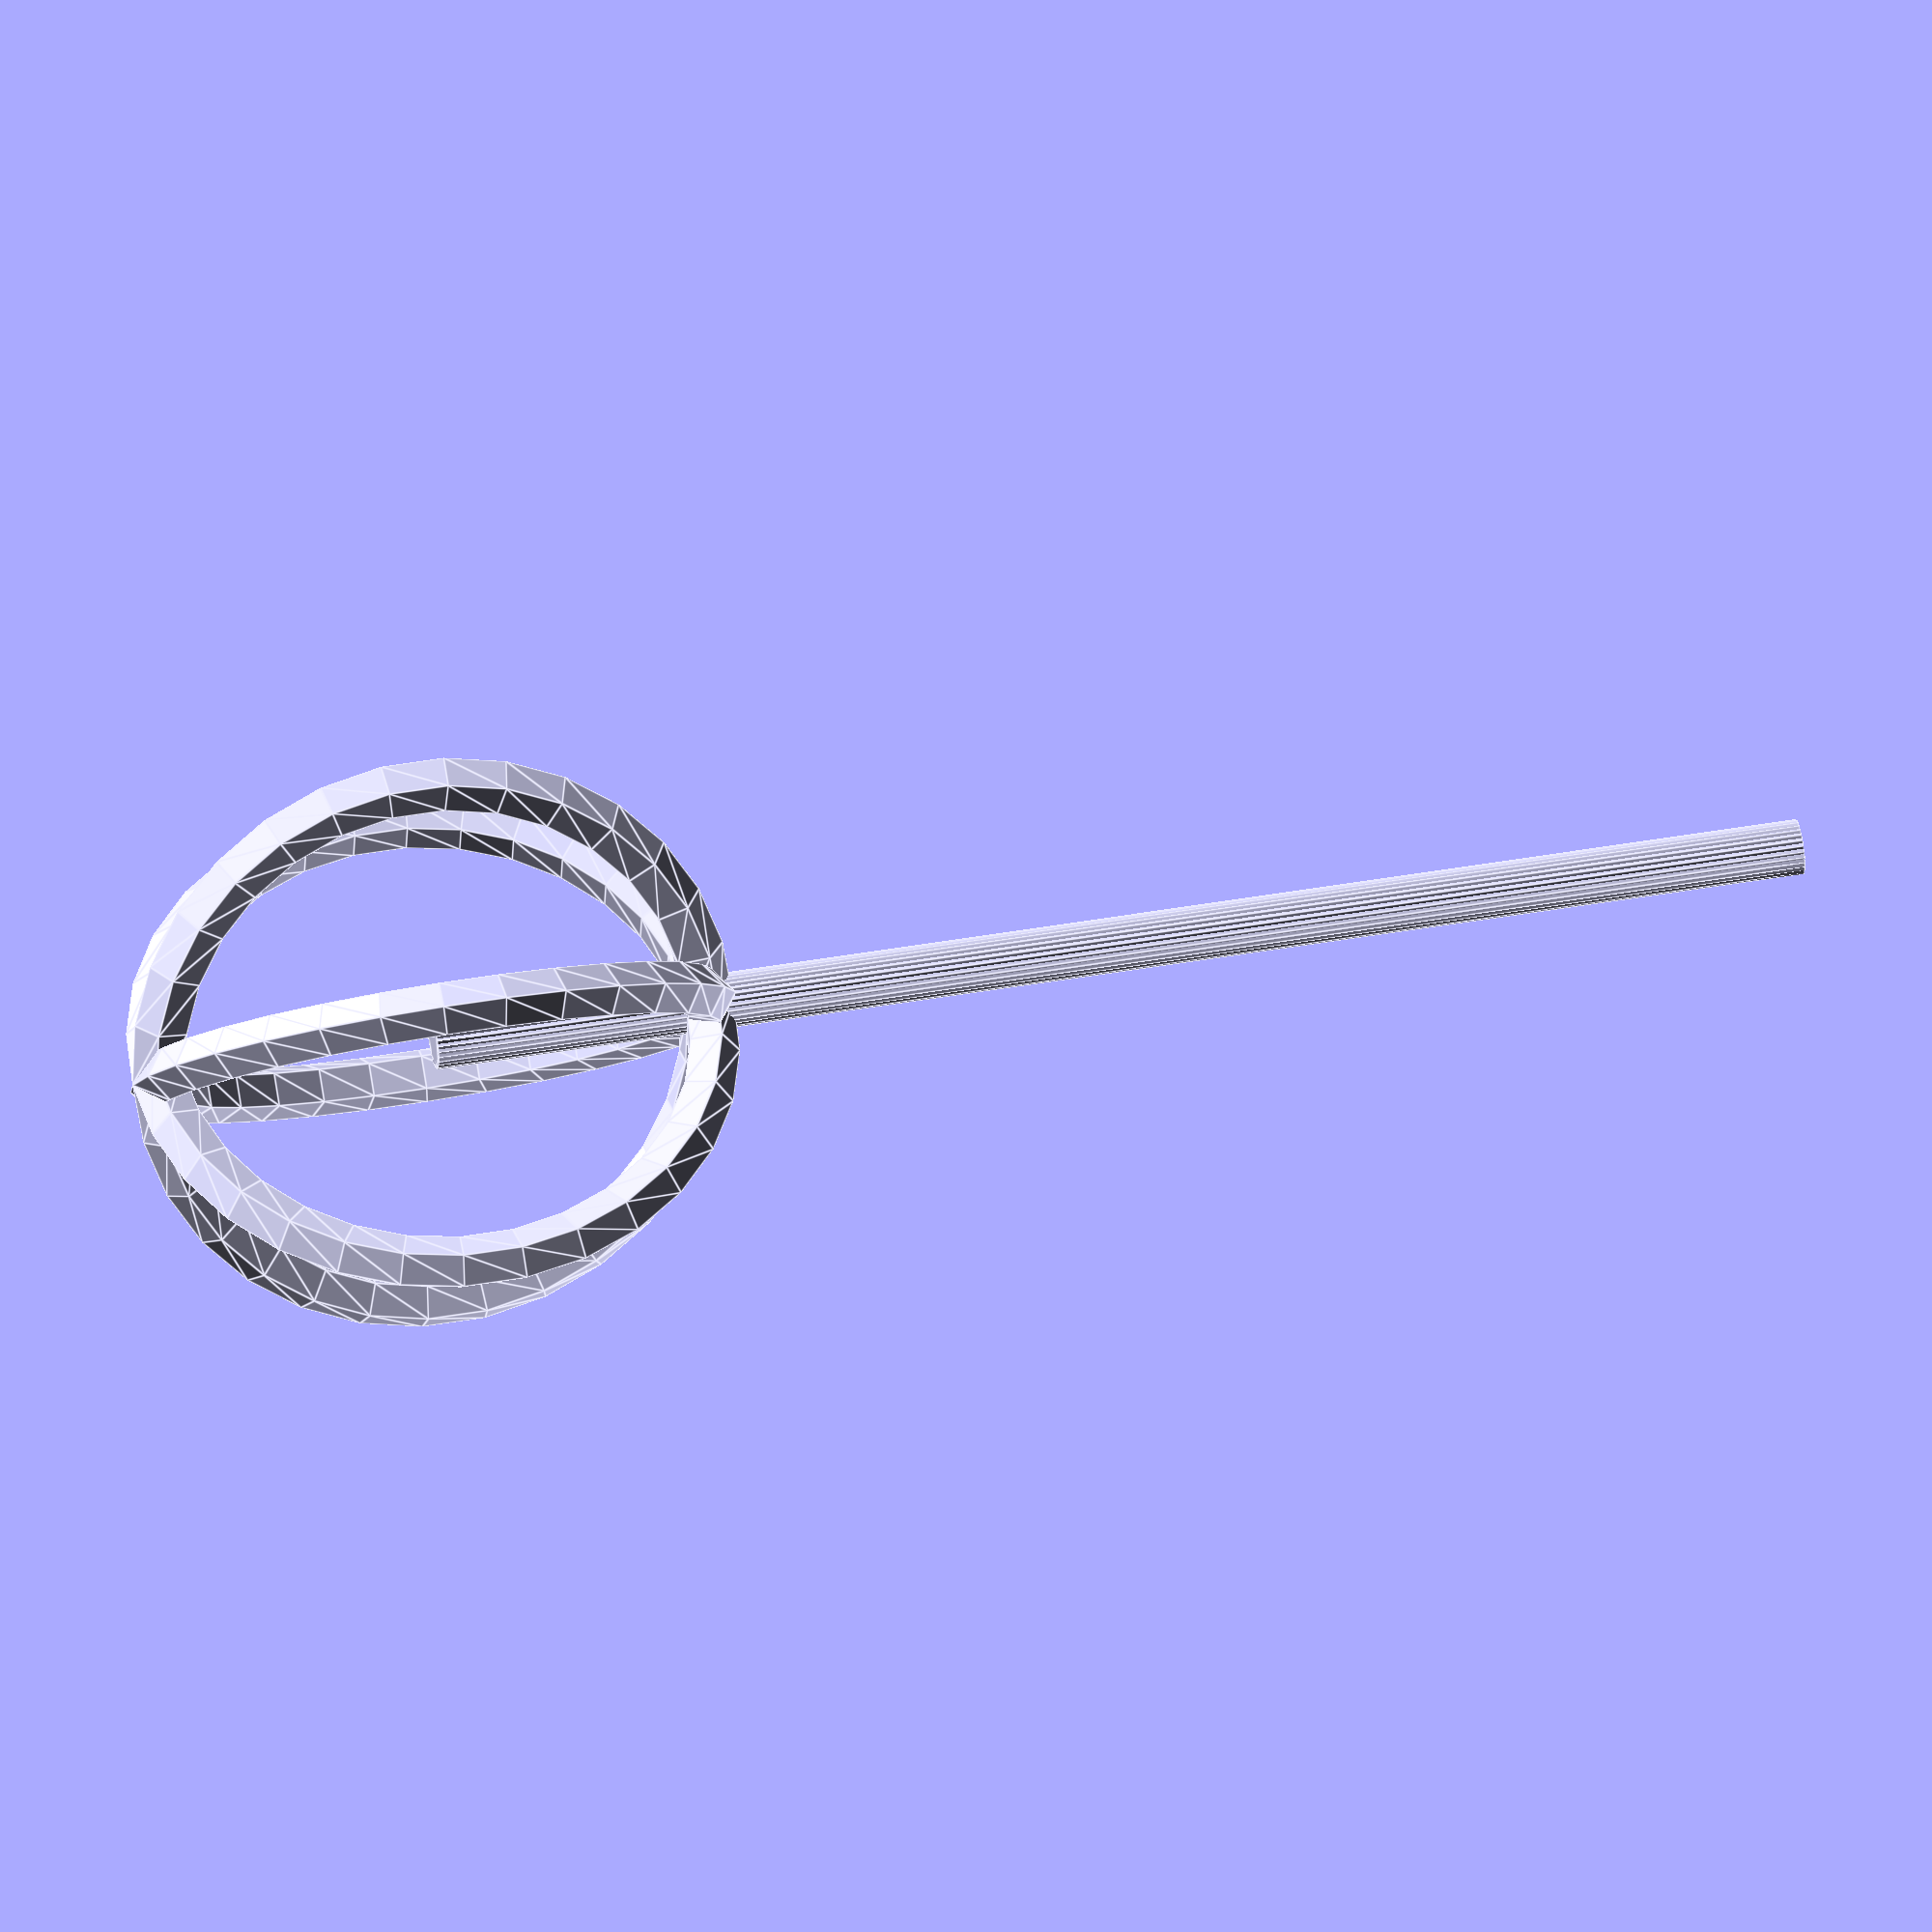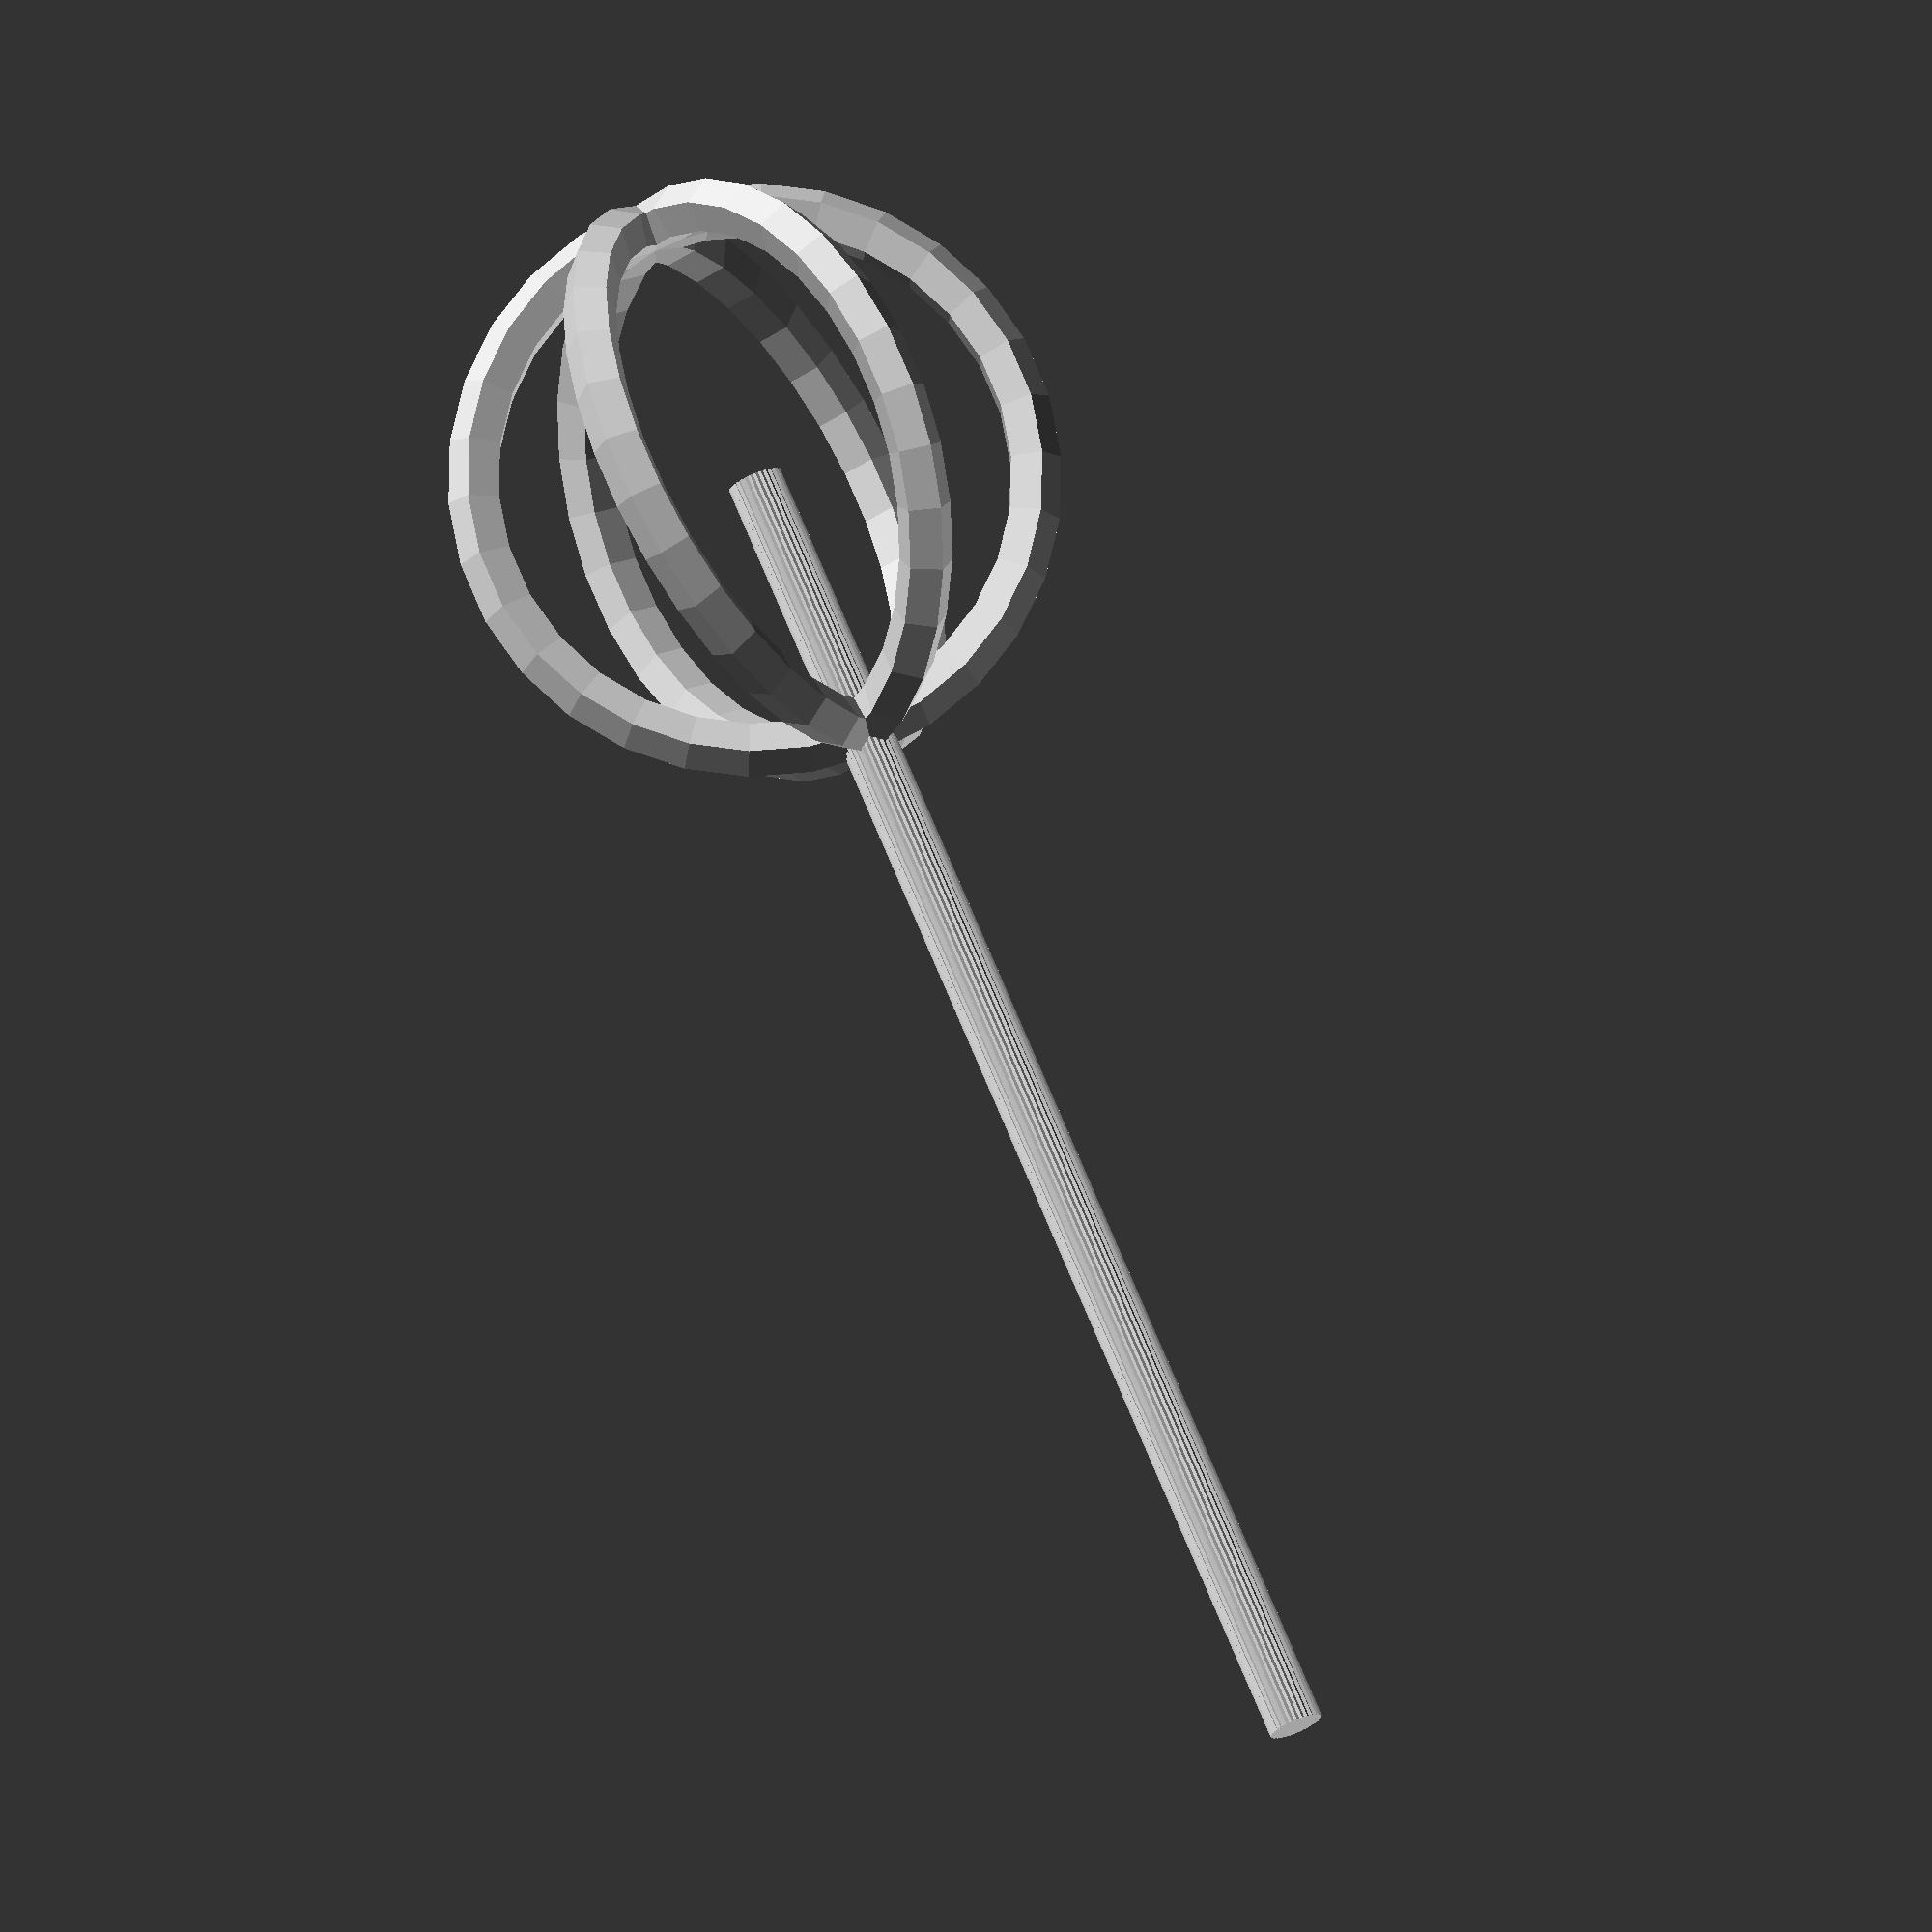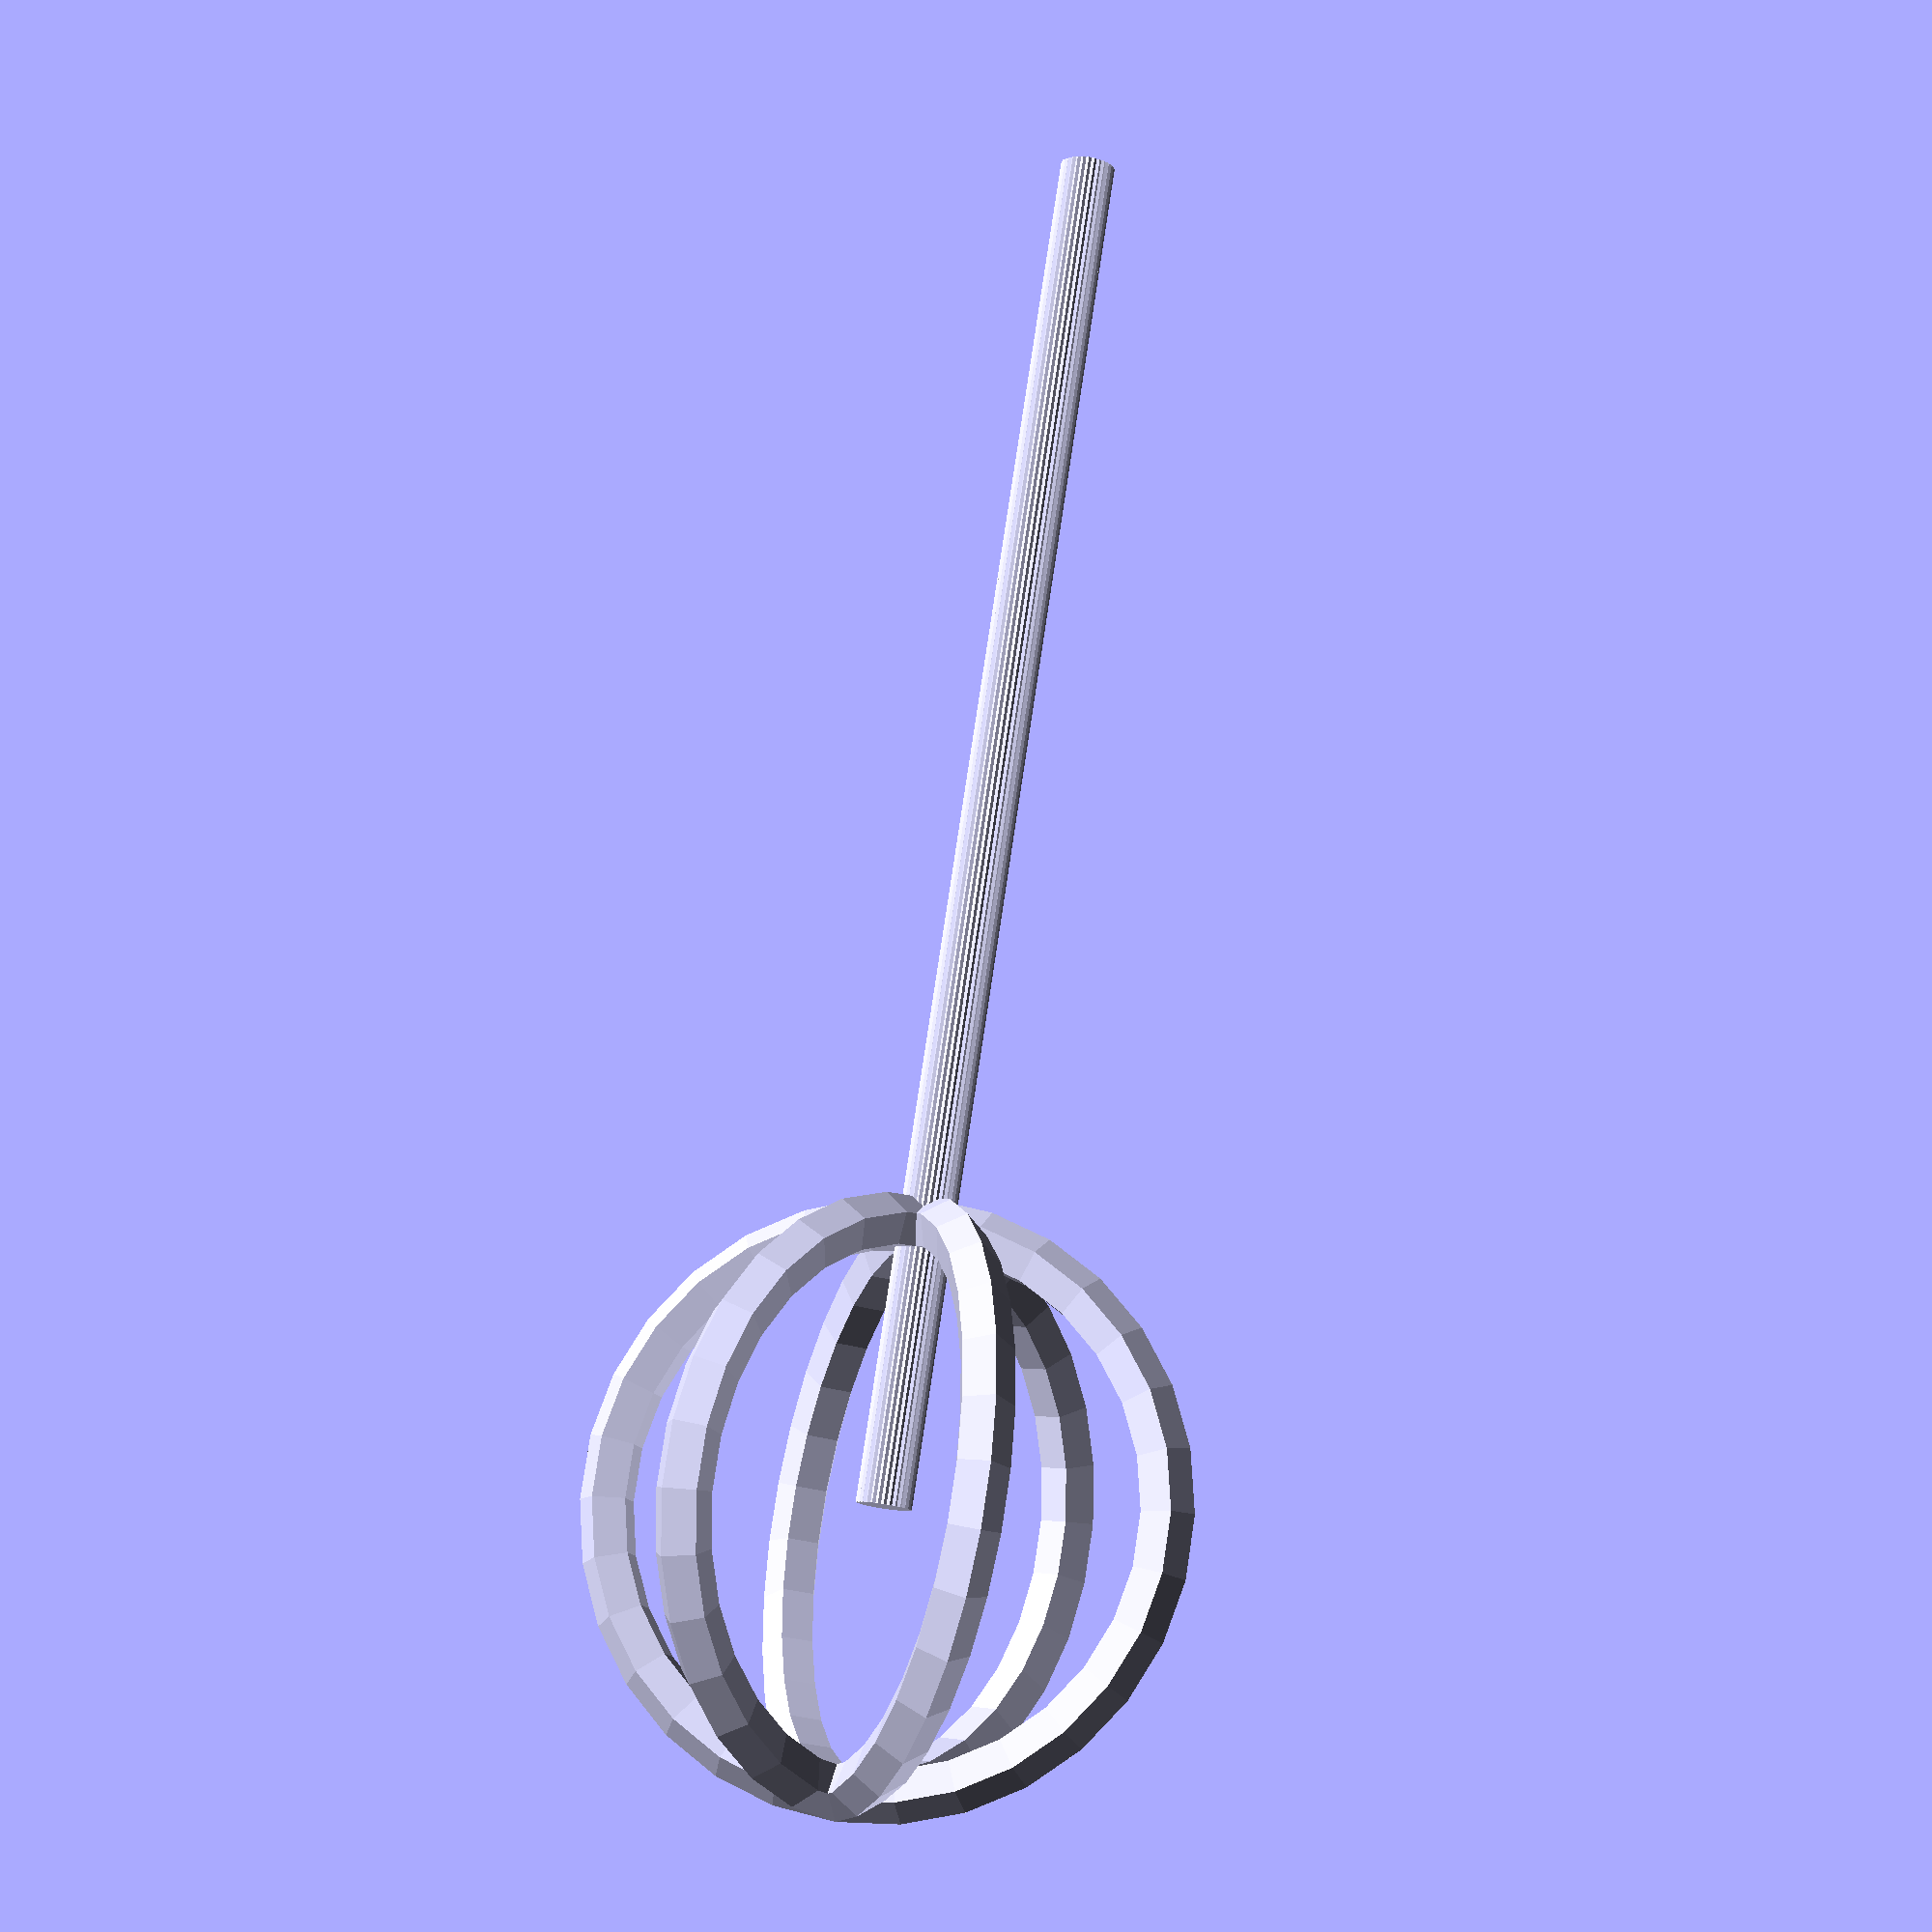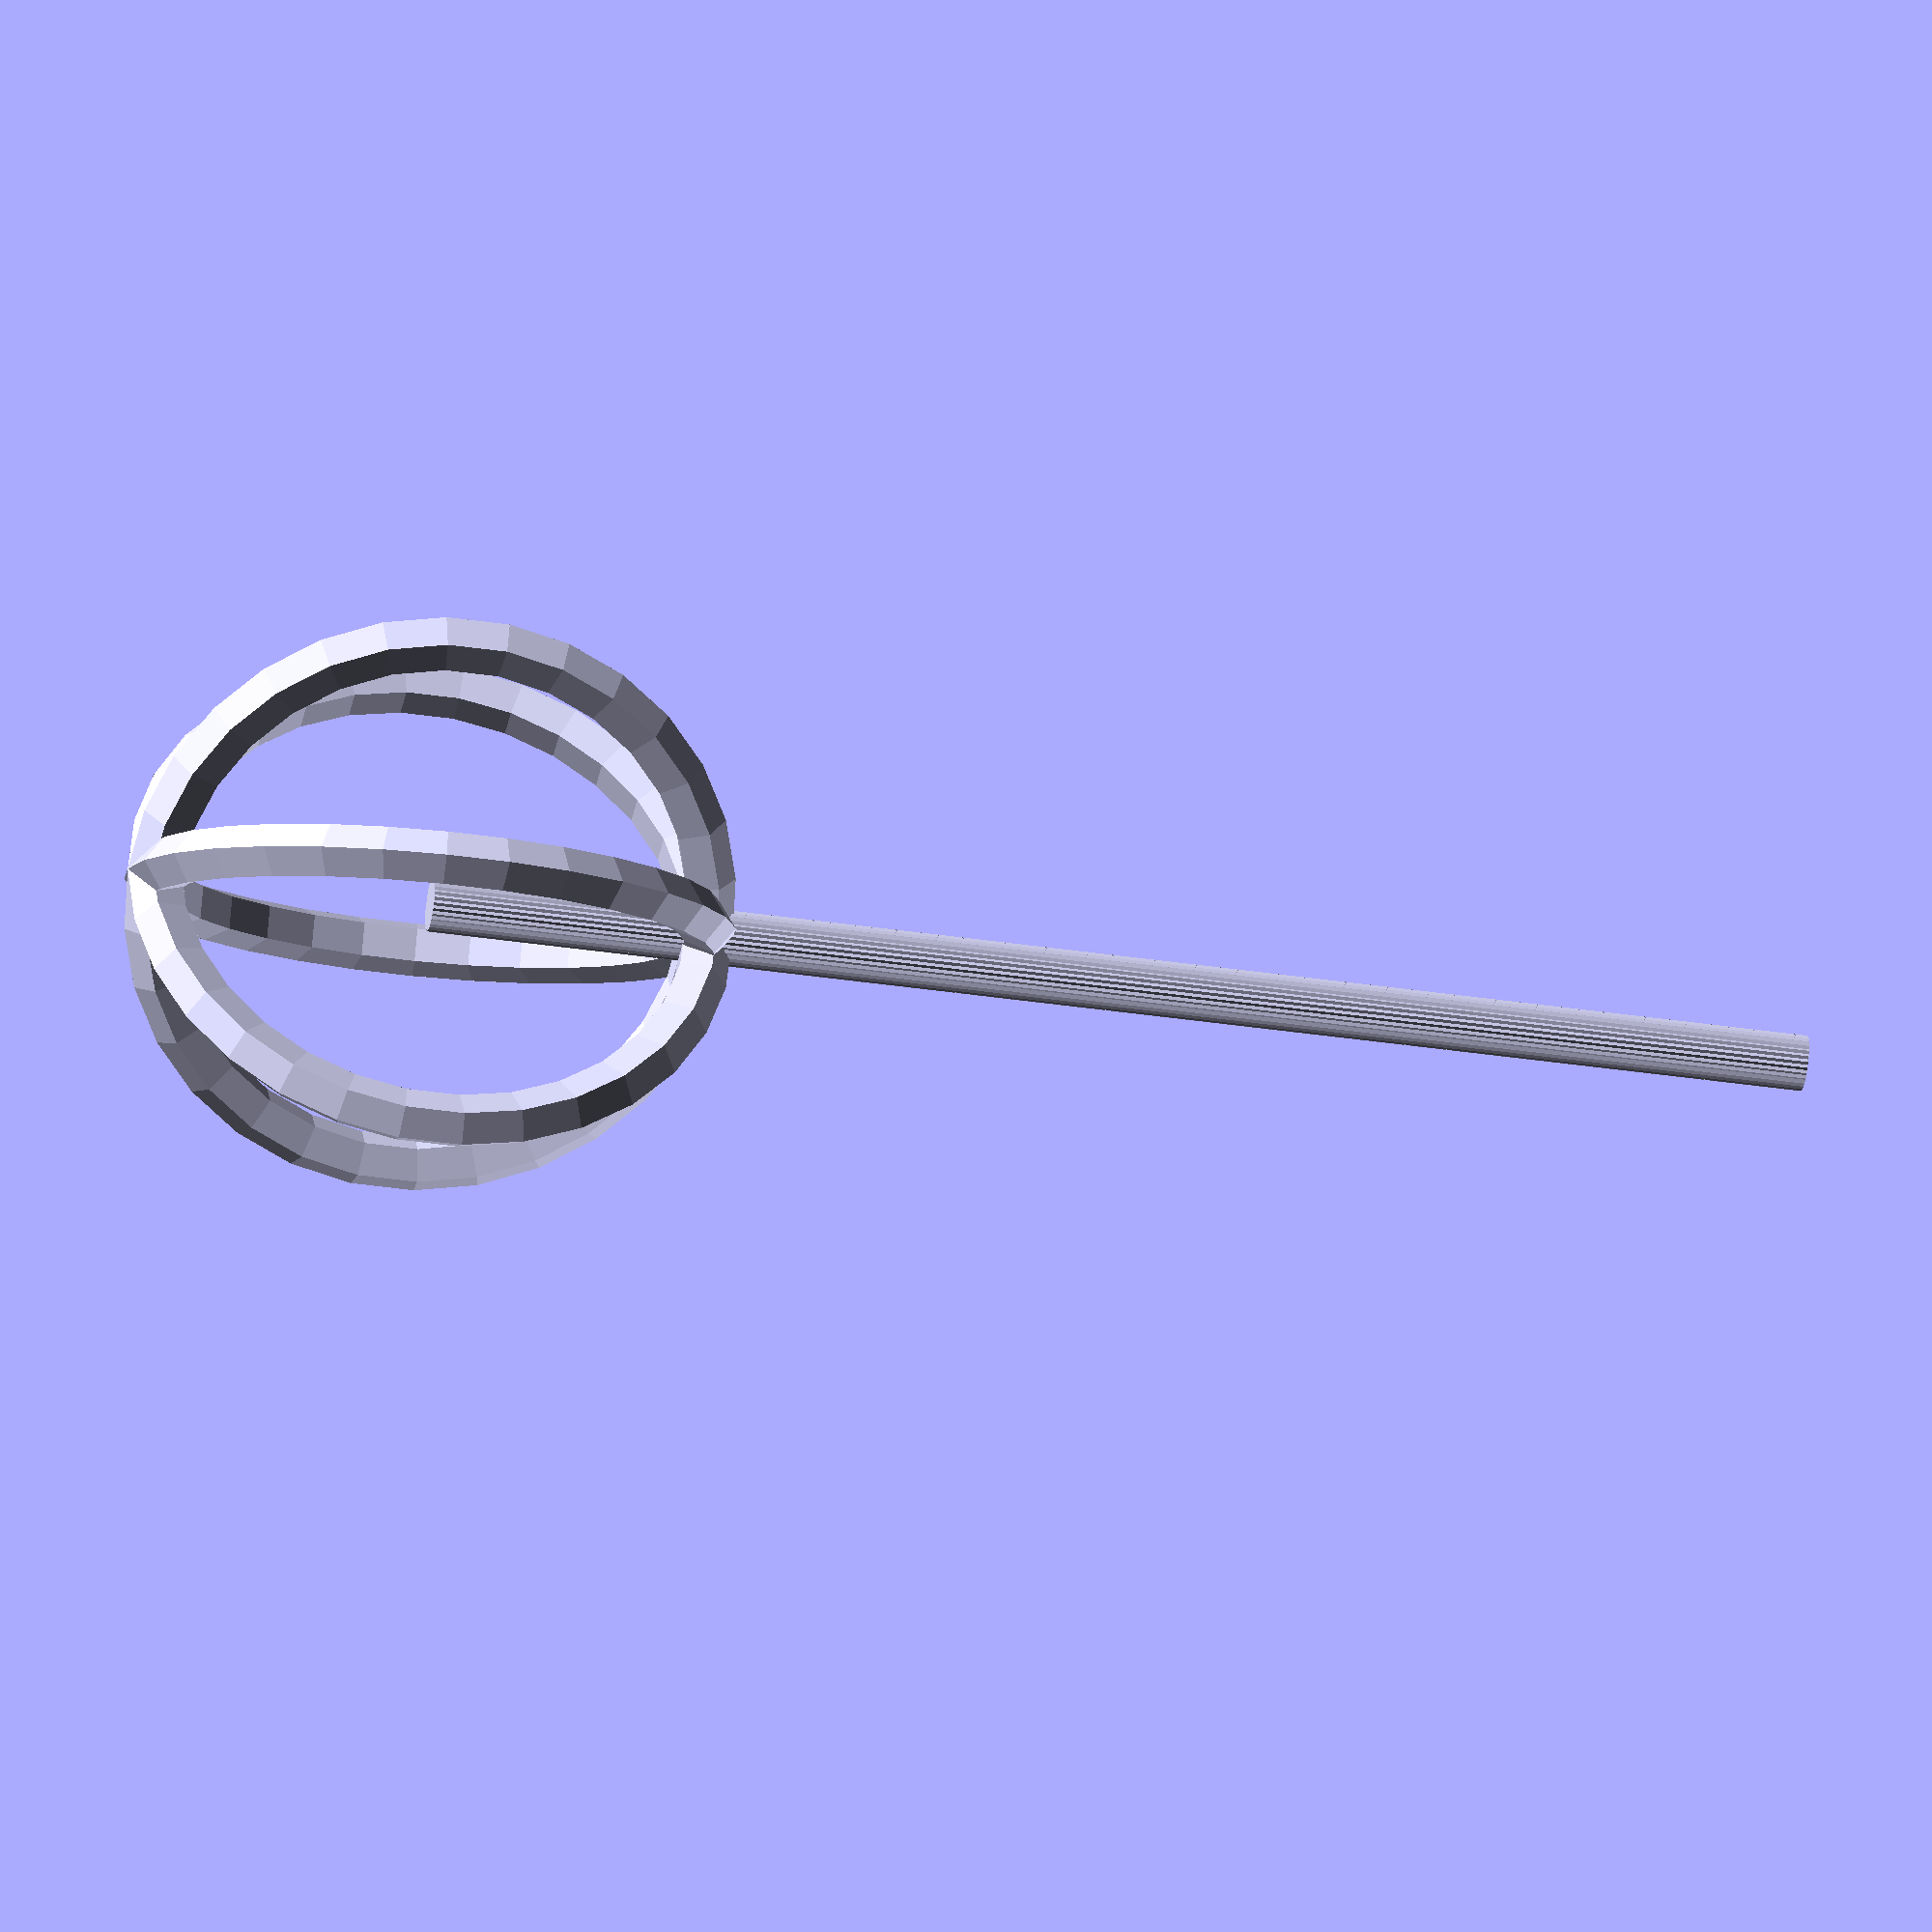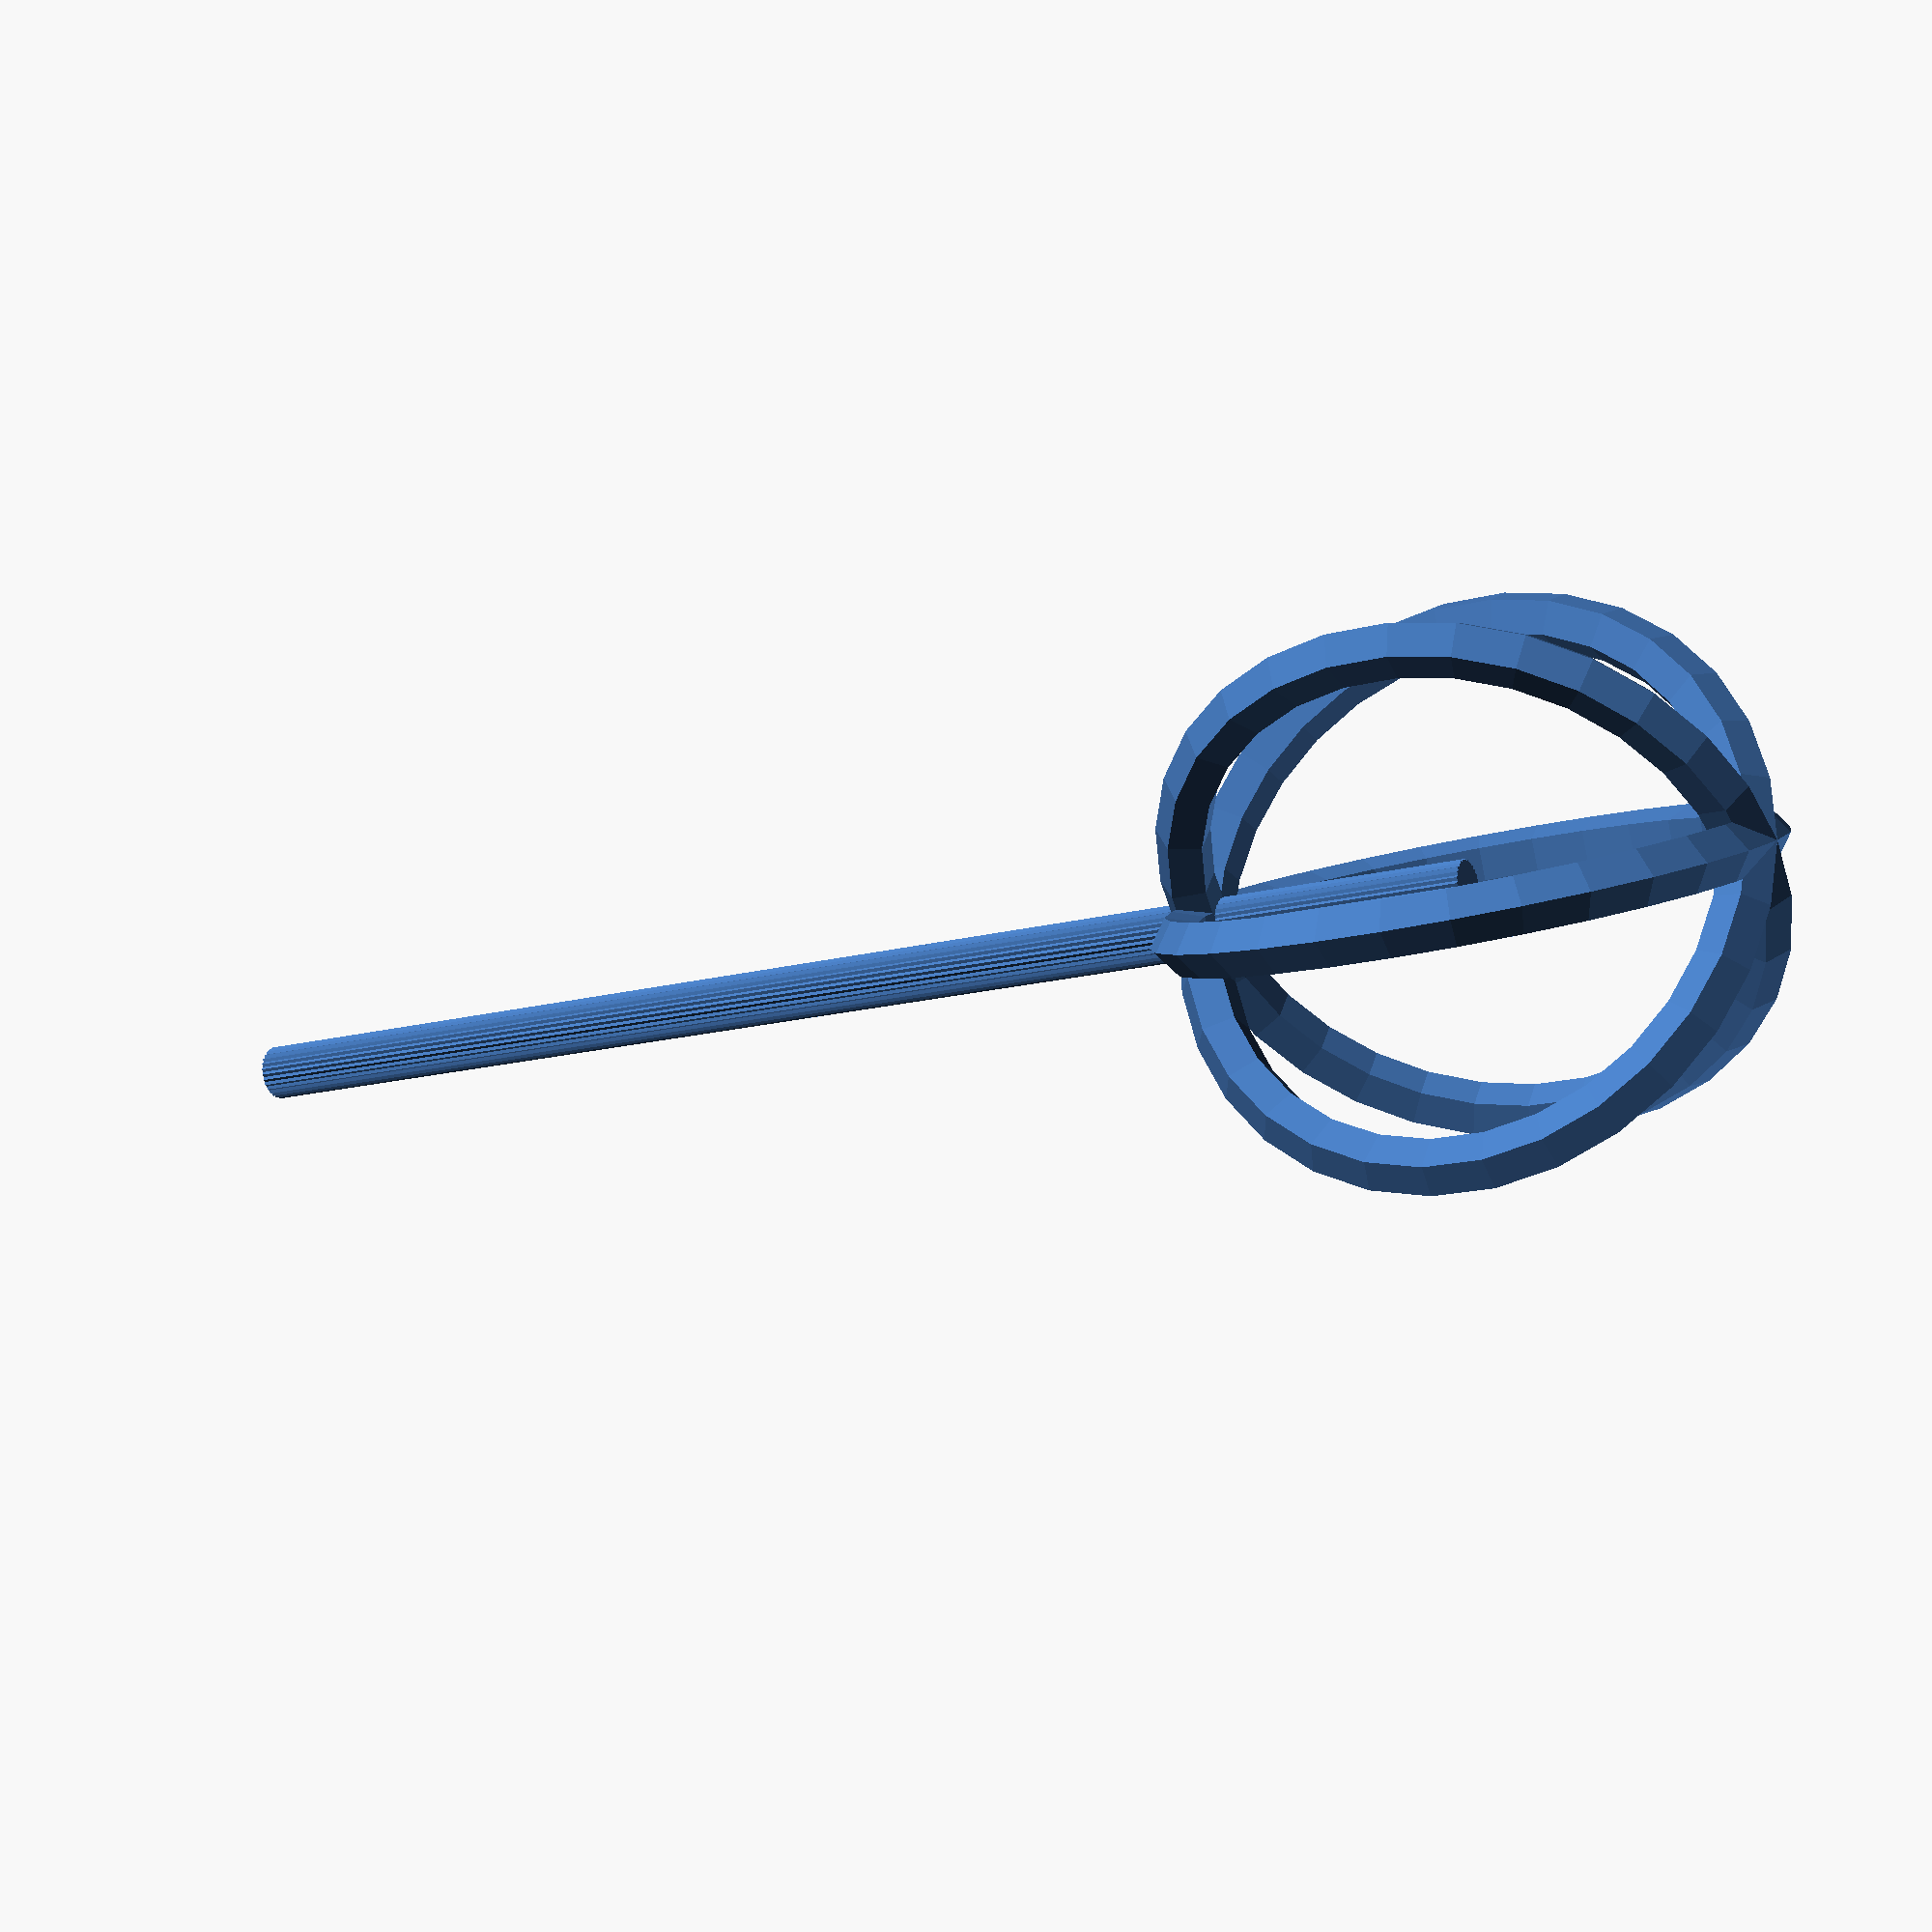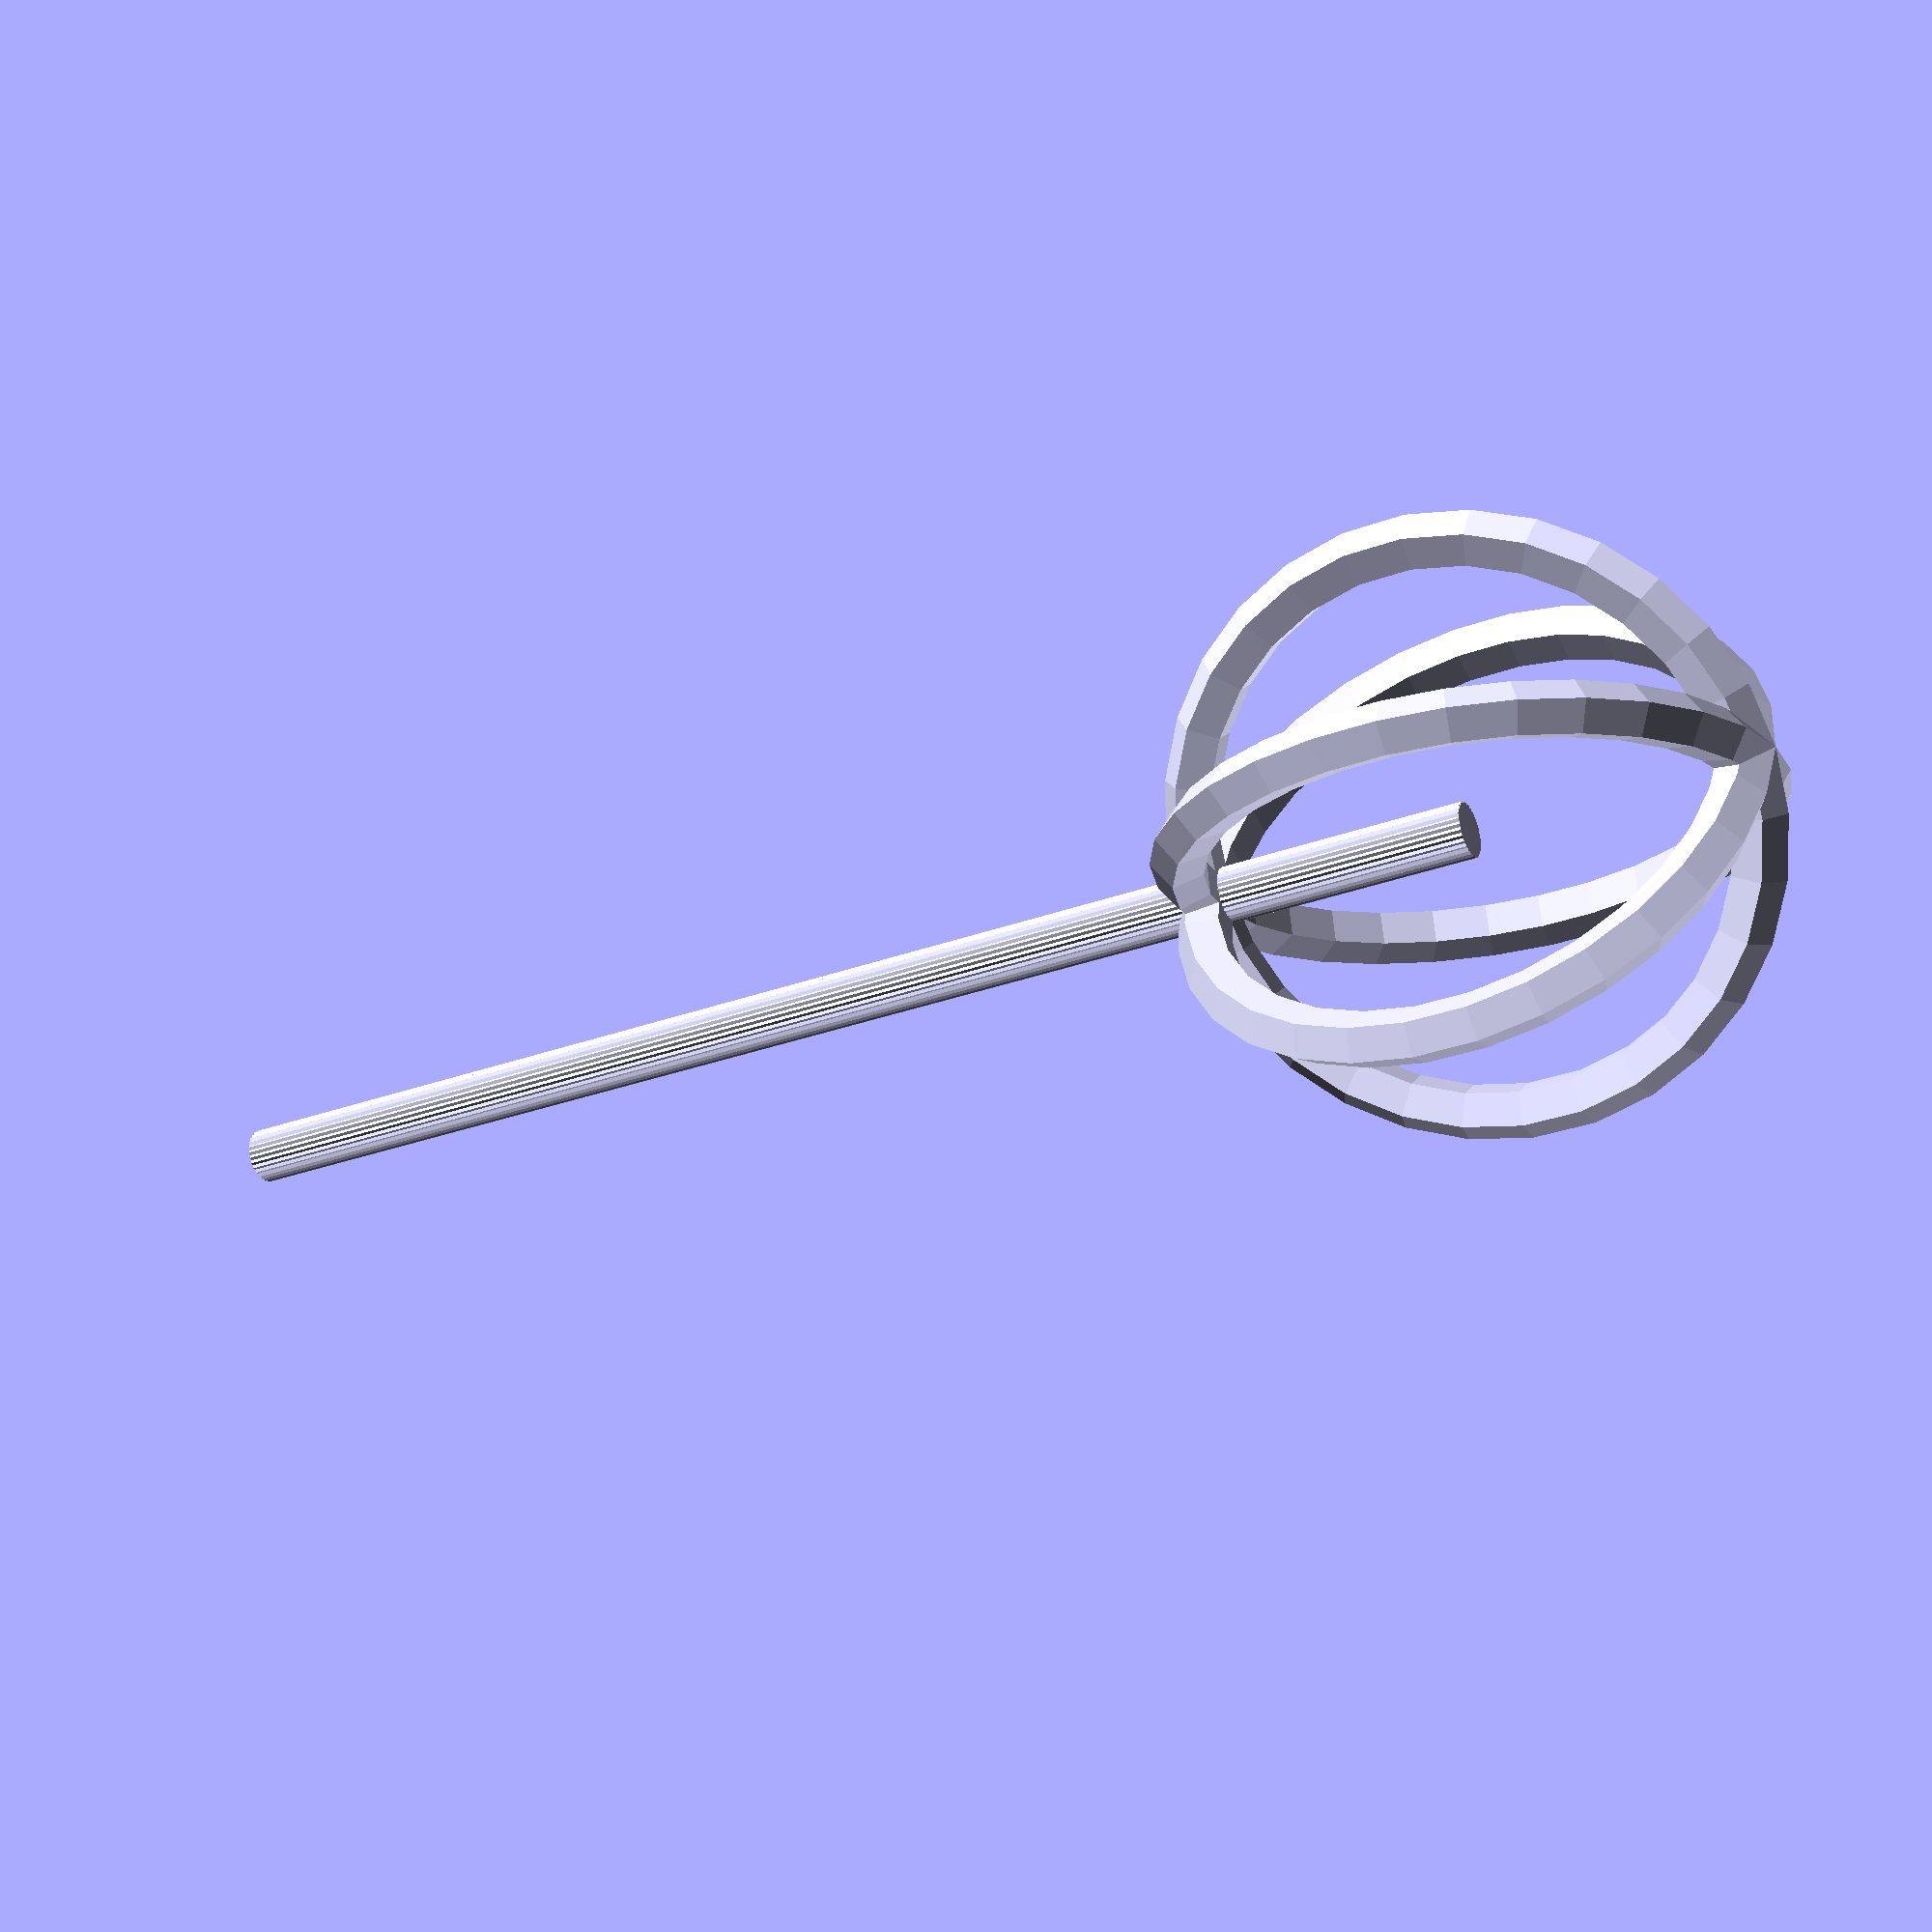
<openscad>

// Parameters for the hook-shaped rod
rod_diameter = 2; // Diameter of the rod
rod_length = 50;  // Length of the straight section
hook_radius = 10; // Radius of the hook
hook_angle = 180; // Angle of the hook curve

// Function to create a single hook-shaped rod
module hook_shaped_rod() {
    // Straight section of the rod
    translate([0, 0, rod_length / 2])
        cylinder(h = rod_length, r = rod_diameter / 2, center = true);

    // Hook section of the rod
    translate([0, 0, rod_length])
        rotate([0, 90, 0])
        rotate_extrude(angle = hook_angle)
            translate([hook_radius, 0, 0])
                circle(r = rod_diameter / 2);
}

// Generate all six hook-shaped rods
for (i = [0:5]) {
    rotate([0, 0, i * 60]) // Rotate each rod by 60 degrees around the Z-axis
        hook_shaped_rod();
}


</openscad>
<views>
elev=318.1 azim=101.1 roll=77.9 proj=o view=edges
elev=104.7 azim=328.9 roll=22.8 proj=o view=wireframe
elev=101.3 azim=199.1 roll=171.5 proj=p view=wireframe
elev=218.8 azim=119.7 roll=100.5 proj=o view=wireframe
elev=196.2 azim=66.6 roll=240.9 proj=p view=solid
elev=30.5 azim=138.6 roll=298.1 proj=p view=solid
</views>
